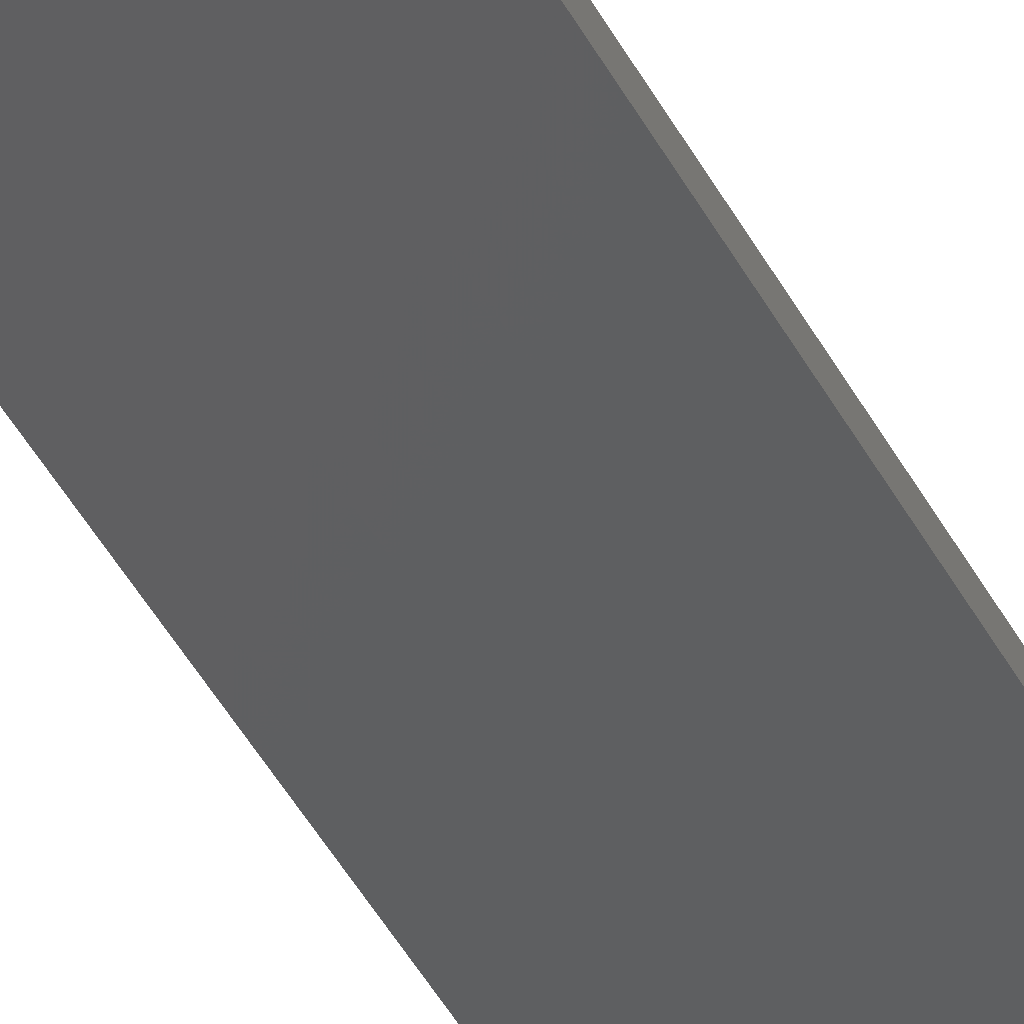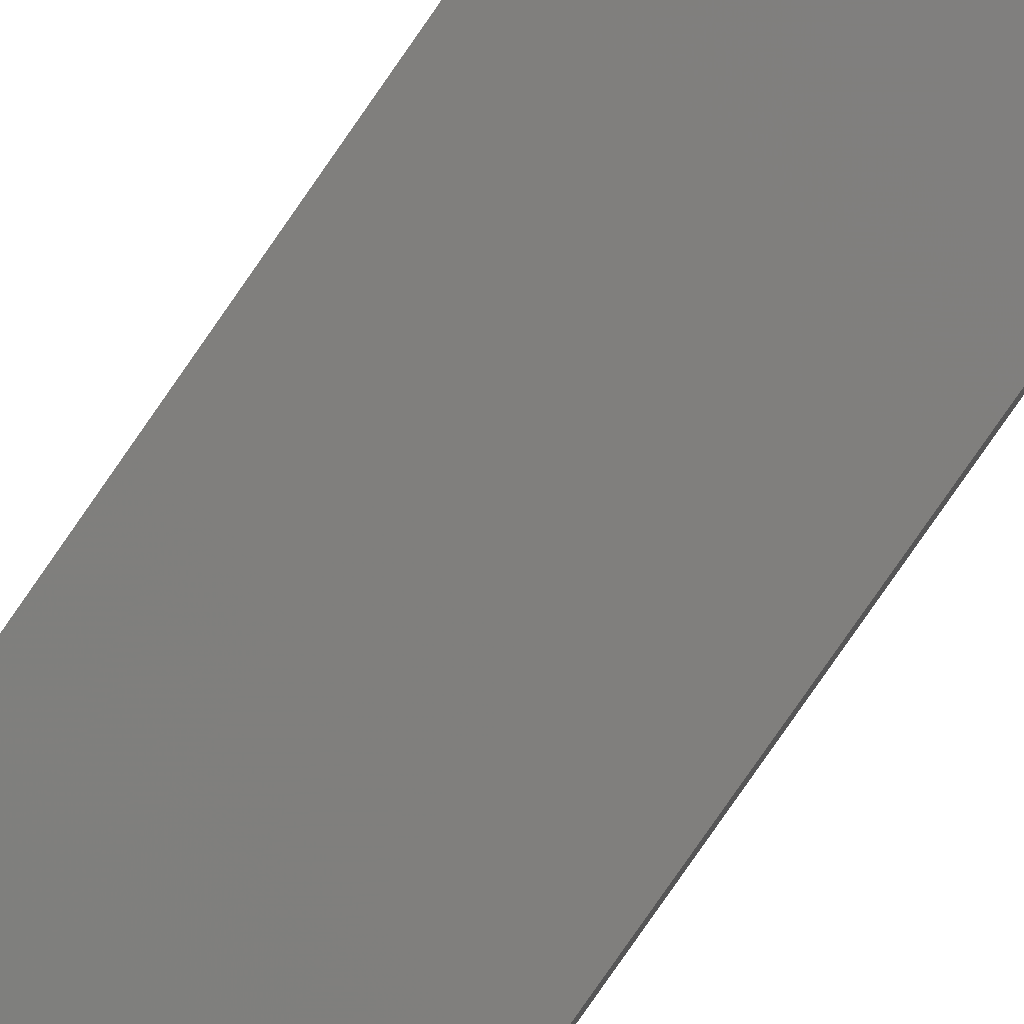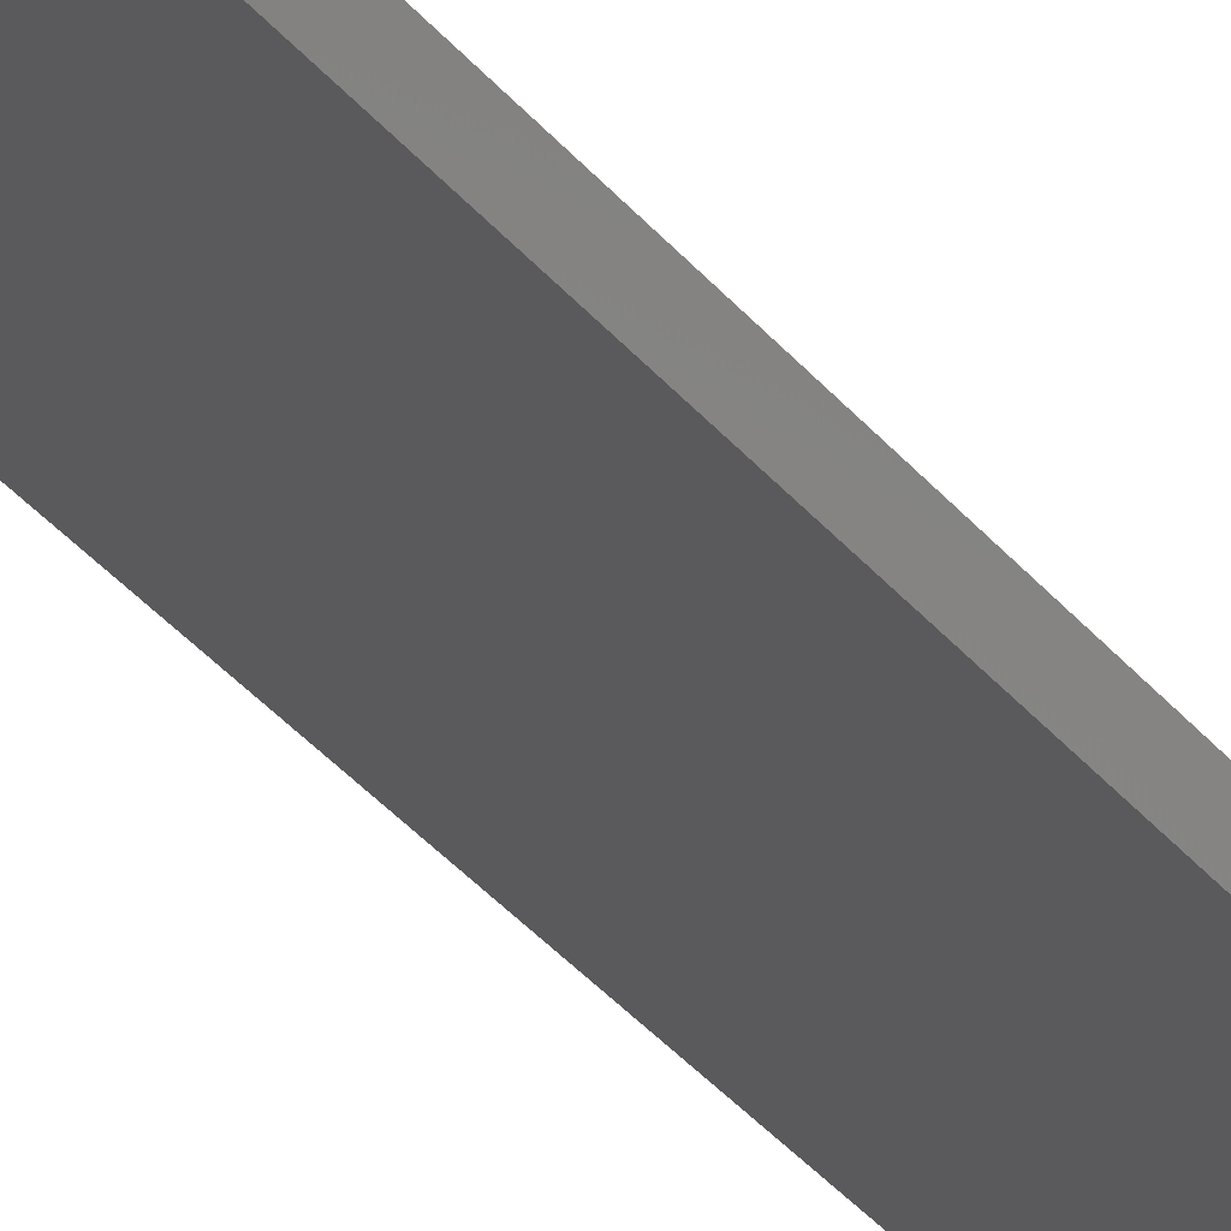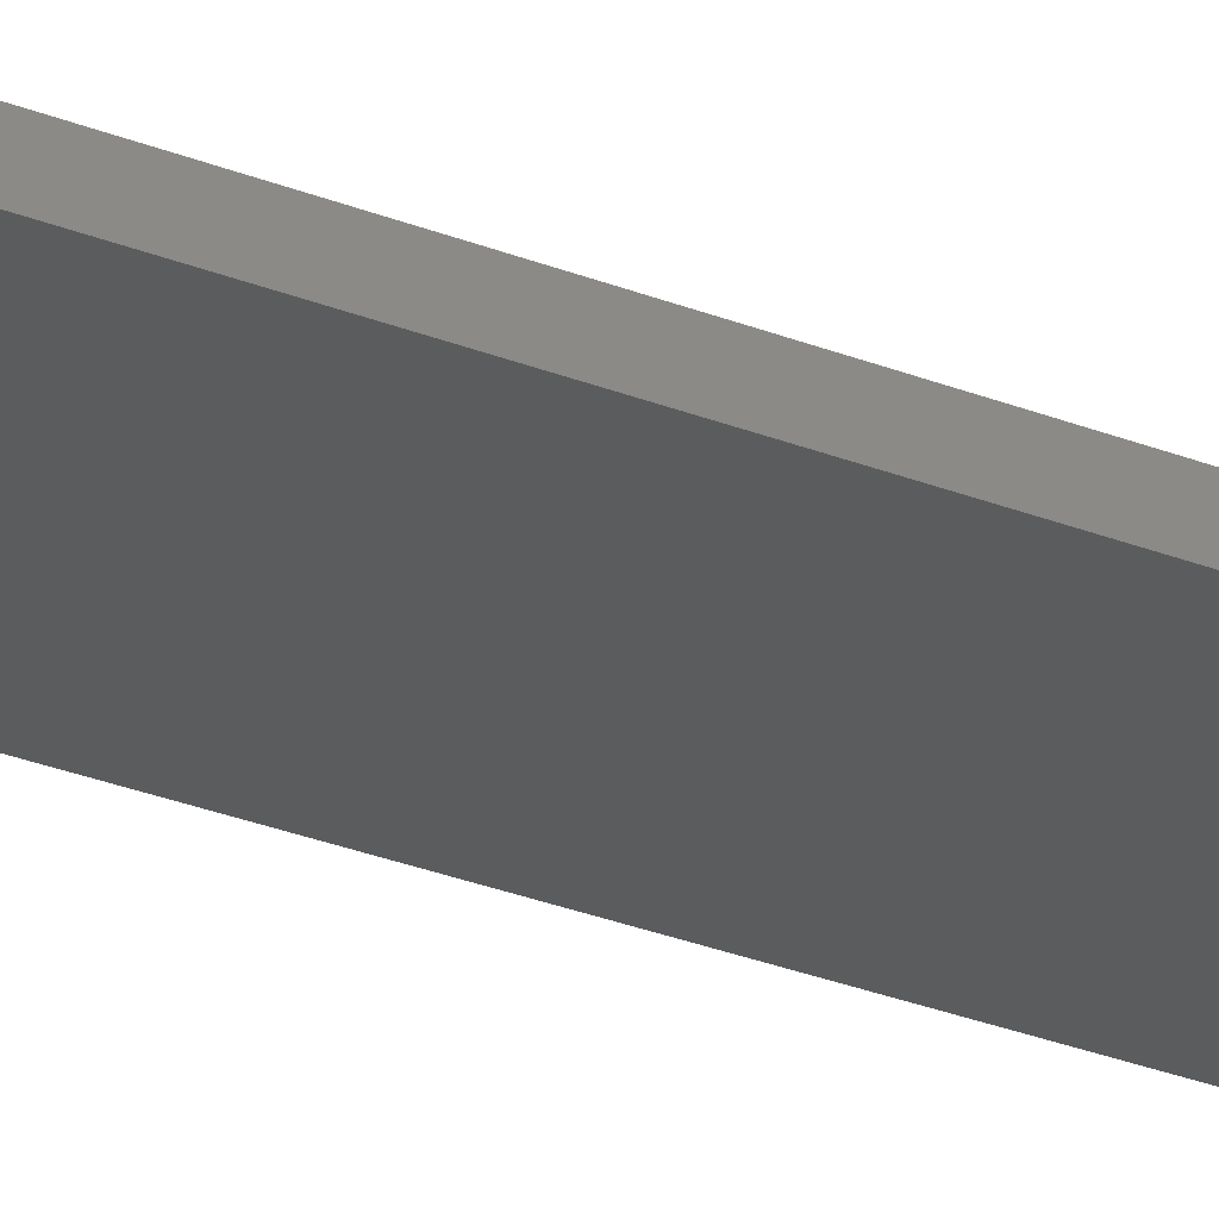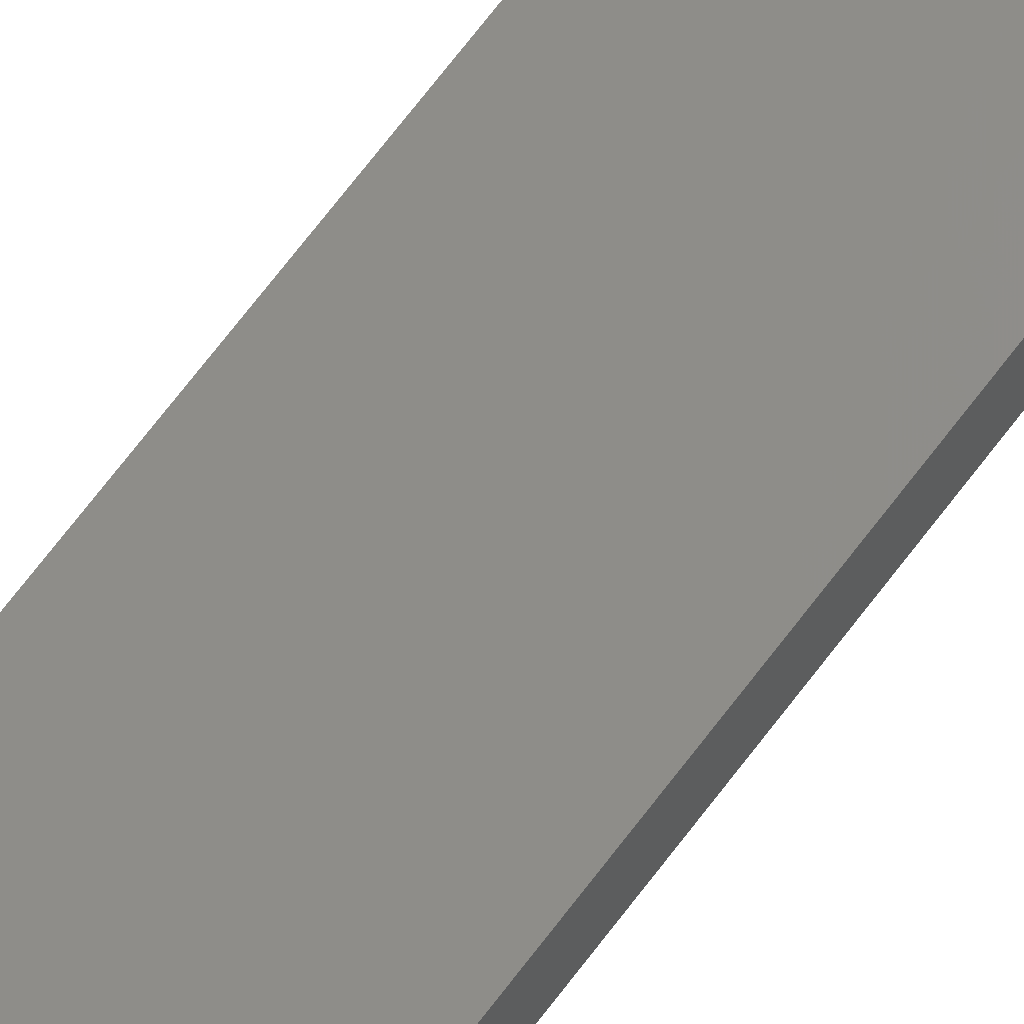
<metadata>
{"format":"stl","ext":"stl","renderer":"f3d","projection":"perspective","resolution":1024,"background":"white","views":[{"elev":-39.3,"azim":24.1,"up":"+Y"},{"elev":-75.6,"azim":145.7,"up":"+Y"},{"elev":-29.0,"azim":-151.2,"up":"+Y"},{"elev":-21.0,"azim":51.3,"up":"+Y"},{"elev":66.9,"azim":36.6,"up":"+Y"}]}
</metadata>
<code>
# stl→obj: 16 verts, 28 faces
v -19.19 2.361 100
v -19.19 2.361 96.41
v -19.29 2.338 96.41
v -19.29 2.338 100
v -19.4 2.316 96.41
v -19.4 2.316 100
v -19.5 2.293 100
v -19.5 2.293 96.41
v -19.49 2.244 96.41
v -19.49 2.244 100
v -19.18 2.312 96.41
v -19.28 2.289 100
v -19.28 2.289 96.41
v -19.18 2.312 100
v -19.39 2.267 100
v -19.39 2.267 96.41
f 1 2 3
f 4 3 5
f 4 1 3
f 6 4 5
f 7 5 8
f 7 6 5
f 7 9 10
f 8 9 7
f 11 12 13
f 14 12 11
f 13 15 16
f 12 15 13
f 16 10 9
f 15 10 16
f 14 11 1
f 11 2 1
f 16 9 8
f 5 16 8
f 13 16 5
f 3 13 5
f 11 13 3
f 2 11 3
f 10 15 7
f 15 6 7
f 12 4 15
f 15 4 6
f 14 1 12
f 12 1 4

</code>
